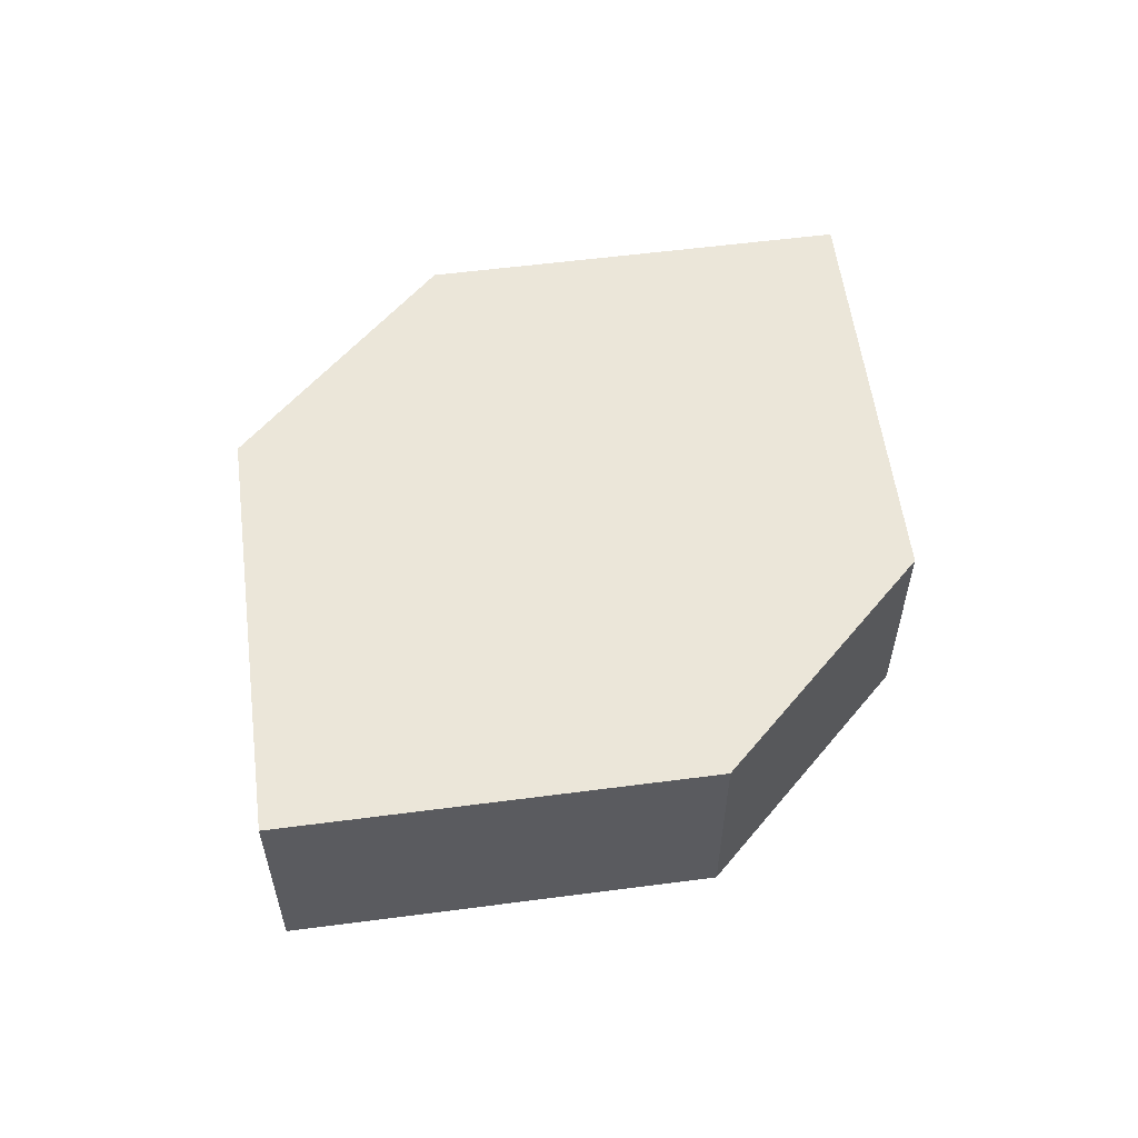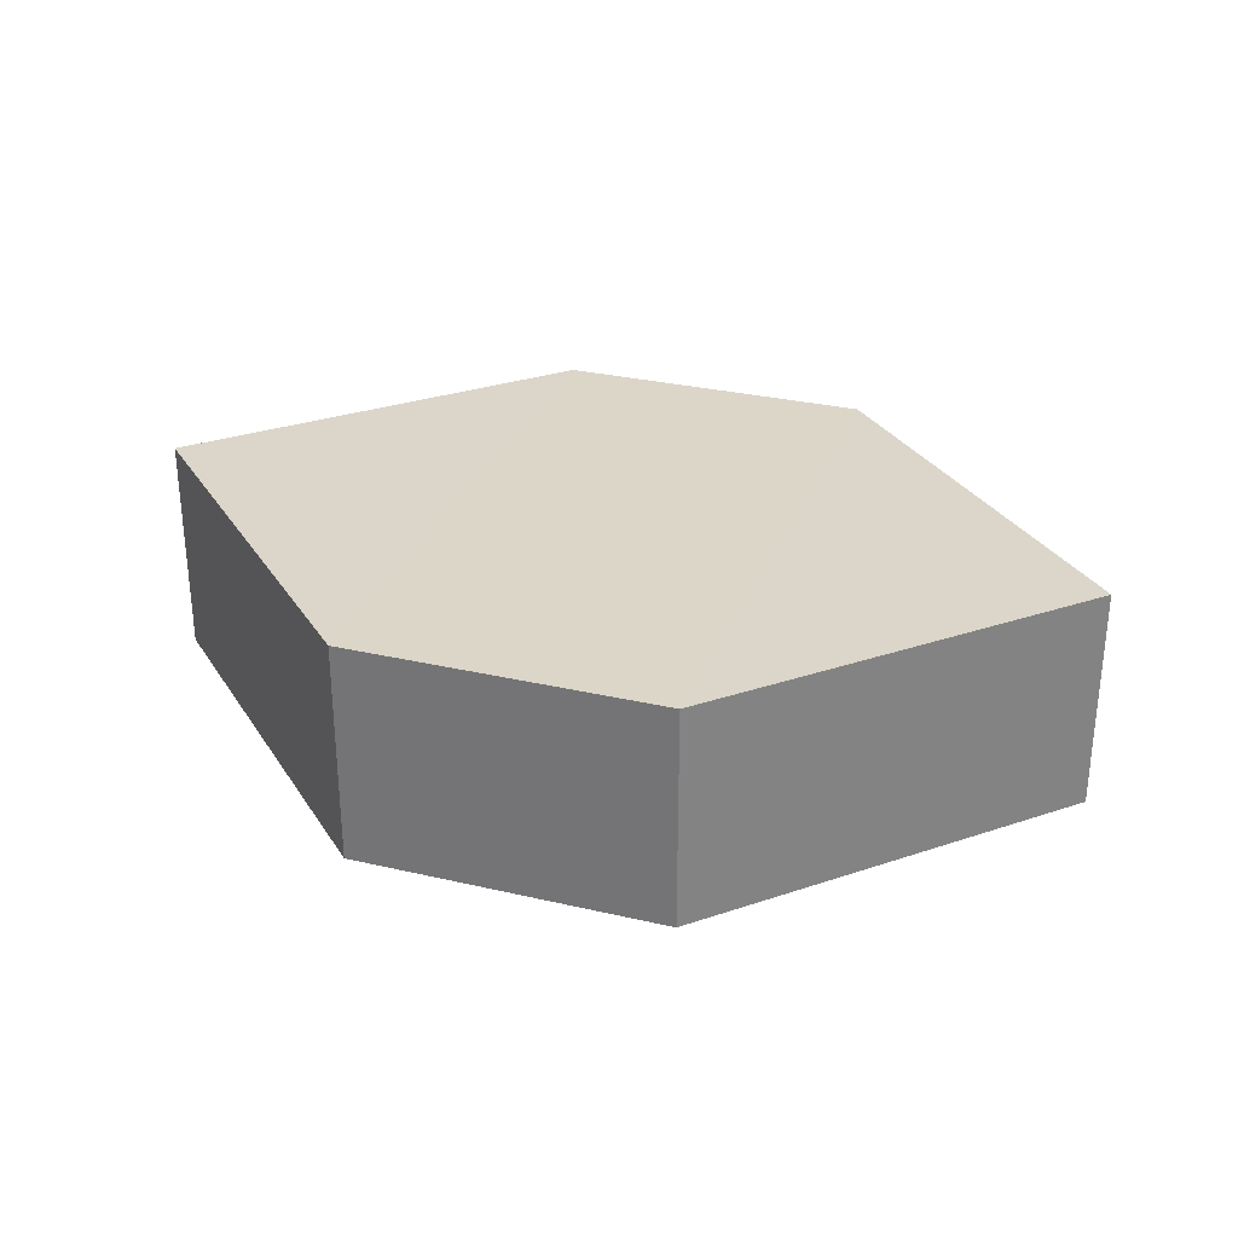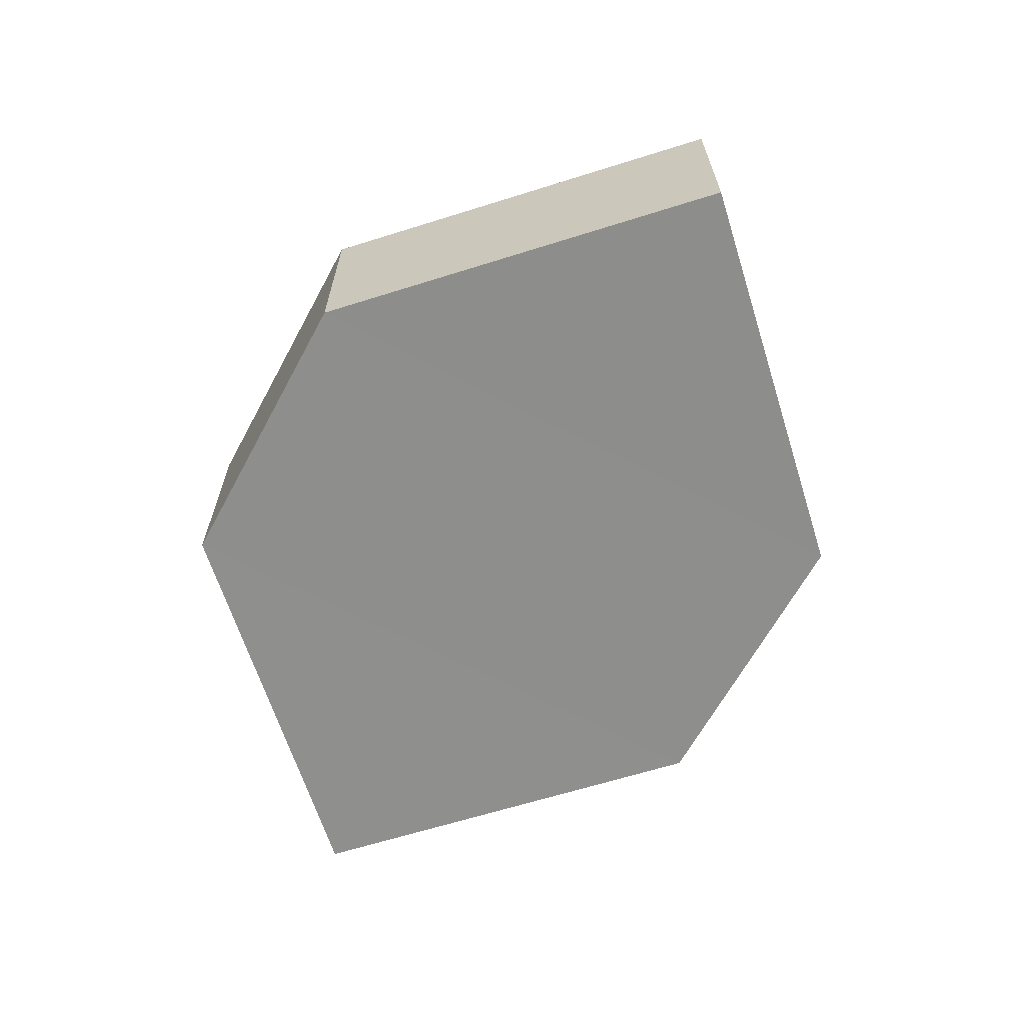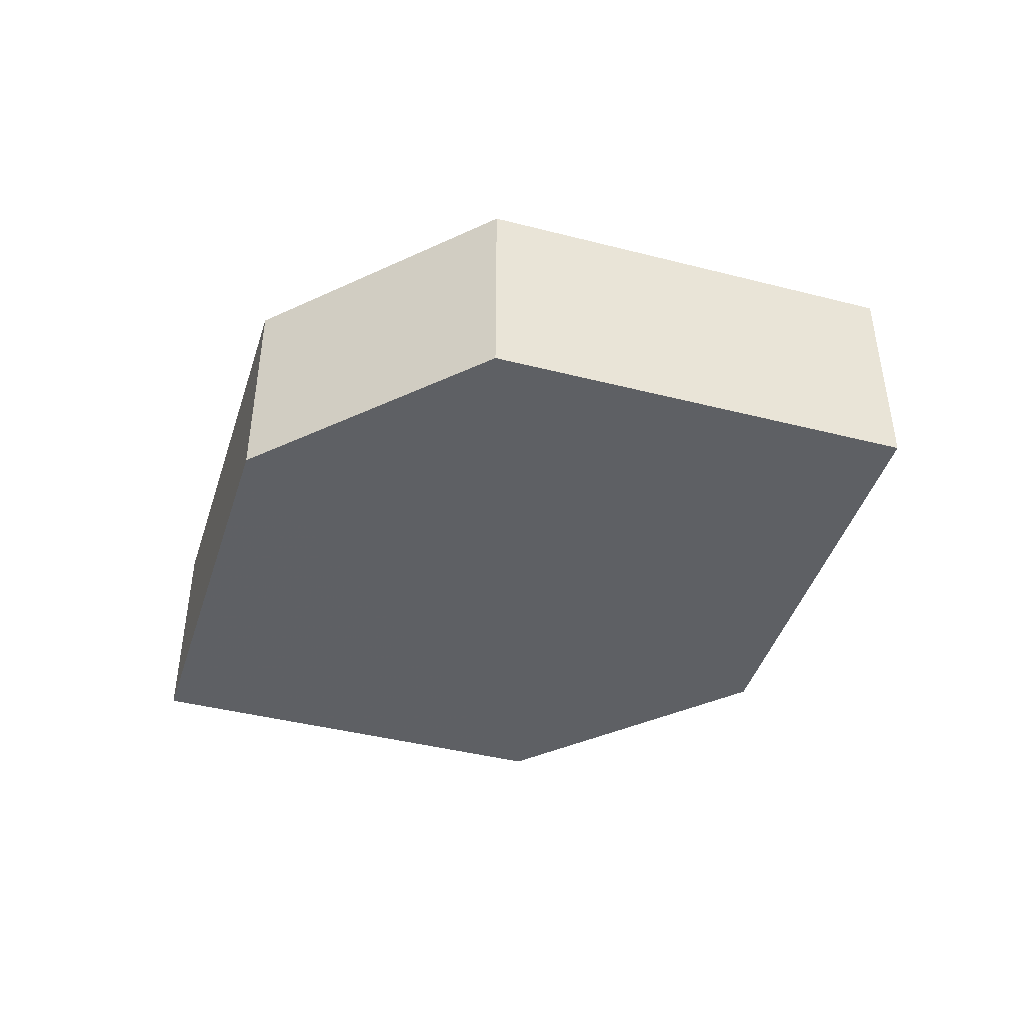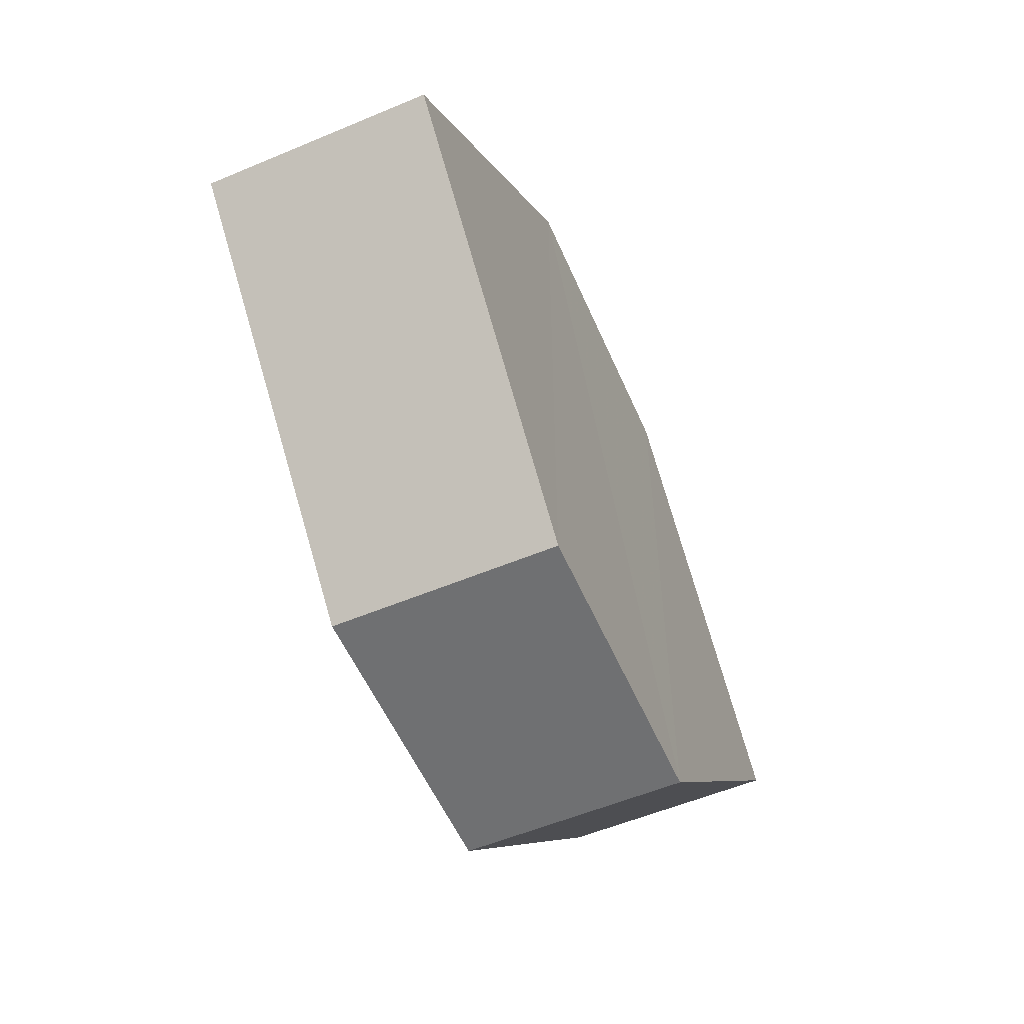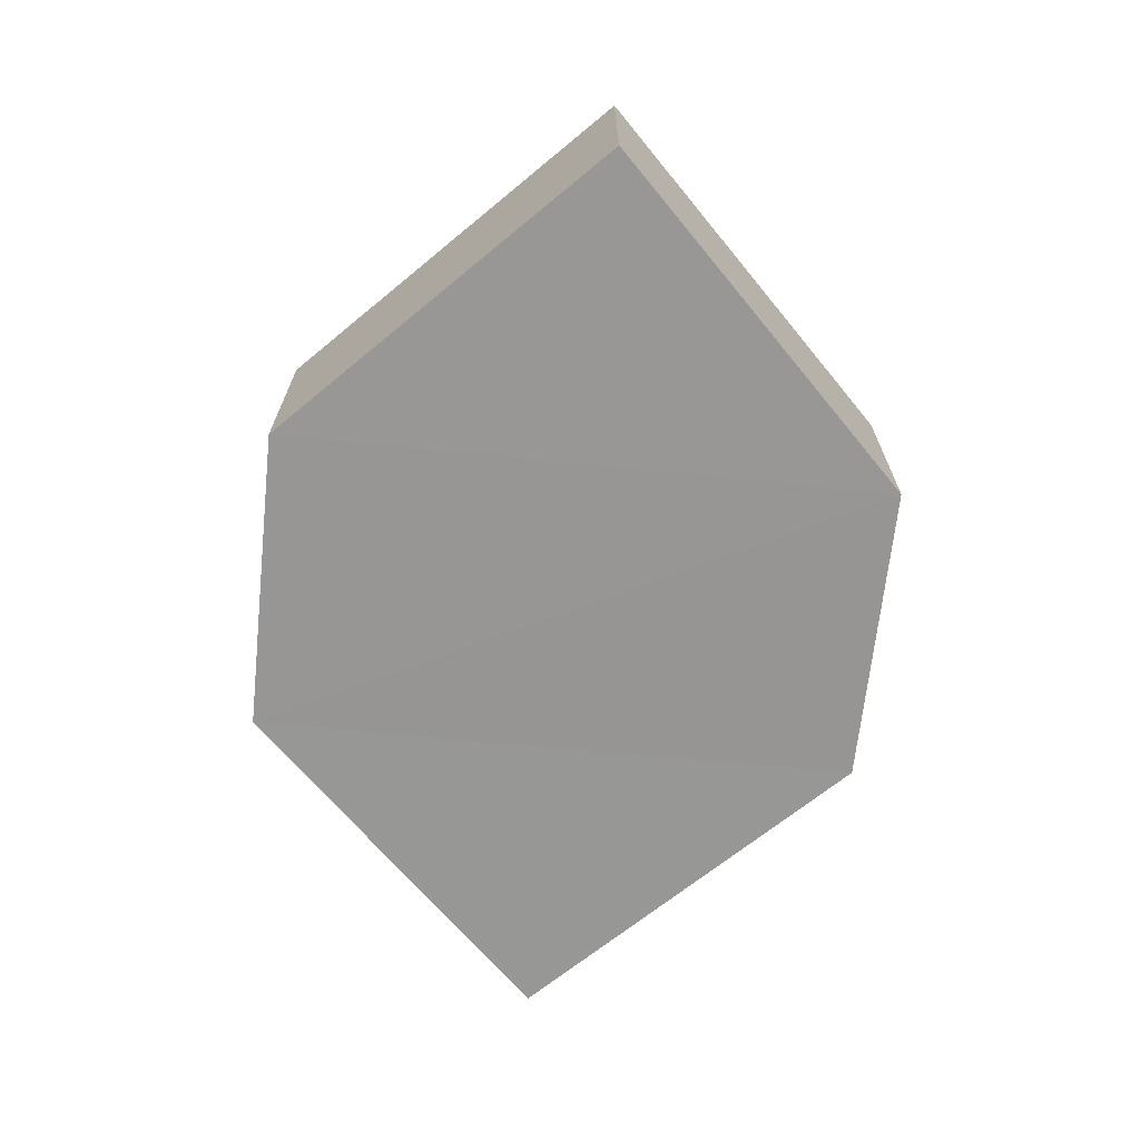
<metadata>
{"format":"obj","ext":"obj","renderer":"f3d","projection":"perspective","resolution":1024,"background":"white","views":[{"elev":56.0,"azim":-52.1,"up":"+Z"},{"elev":29.9,"azim":18.9,"up":"+Z"},{"elev":-64.8,"azim":-117.7,"up":"+Z"},{"elev":-43.1,"azim":28.0,"up":"+Z"},{"elev":-54.6,"azim":113.3,"up":"+Y"},{"elev":-68.0,"azim":84.4,"up":"+Z"}]}
</metadata>
<code>
o 8399
v 2211 1884 14.11
v 2211 1884 14.11
v 2211 1884 14.11
v 2211 1884 14.11
v 2211 1884 14.11
v 2211 1884 14.11
v 2211 1884 14.11
v 2211 1884 14.11
v 2211 1884 14.11
v 2211 1884 14.11
v 2211 1884 14.11
v 2211 1884 14.11
v 2211 1884 14.11
v 2211 1884 14.11
v 2211 1884 14.11
v 2211 1884 14.11
v 2211 1884 14.11
v 2211 1884 14.11
v 2211 1884 14.11
v 2211 1884 14.11
v 2211 1884 14.11
v 2211 1884 14.11
v 2211 1884 14.11
v 2211 1884 14.11
v 2211 1884 14.11
v 2211 1884 14.11
v 2211 1884 14.11
v 2211 1884 14.11
v 2211 1884 14.11
v 2211 1884 14.11
v 2211 1884 14.11
v 2211 1884 14.11
f 1 2 3
f 4 3 2
f 5 1 6
f 7 4 8
f 8 9 10
f 11 12 10
f 13 9 14
f 6 15 16
f 17 18 16
f 17 13 19
f 20 15 21
f 22 20 19
f 11 20 23
f 24 13 23
f 19 2 25
f 26 27 25
f 23 28 29
f 30 31 29
f 4 28 32
f 1 32 28

</code>
